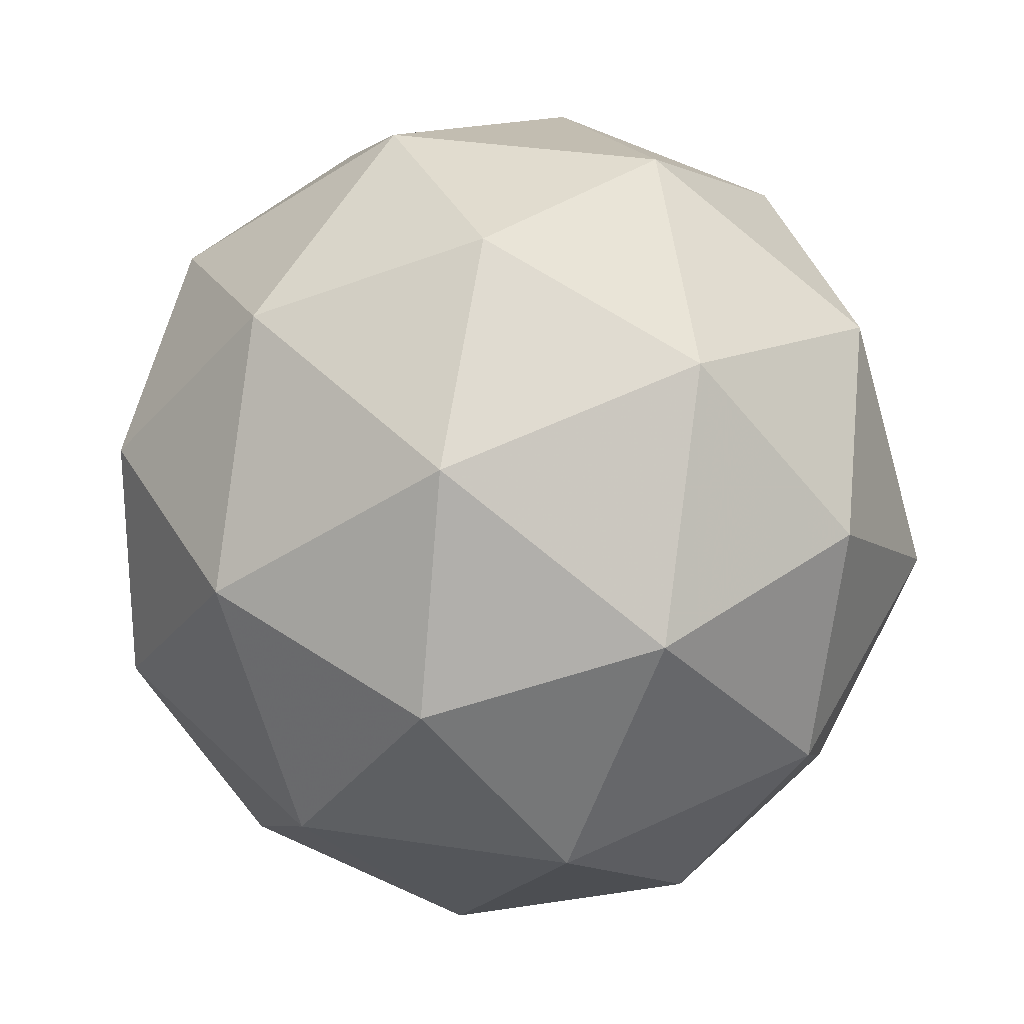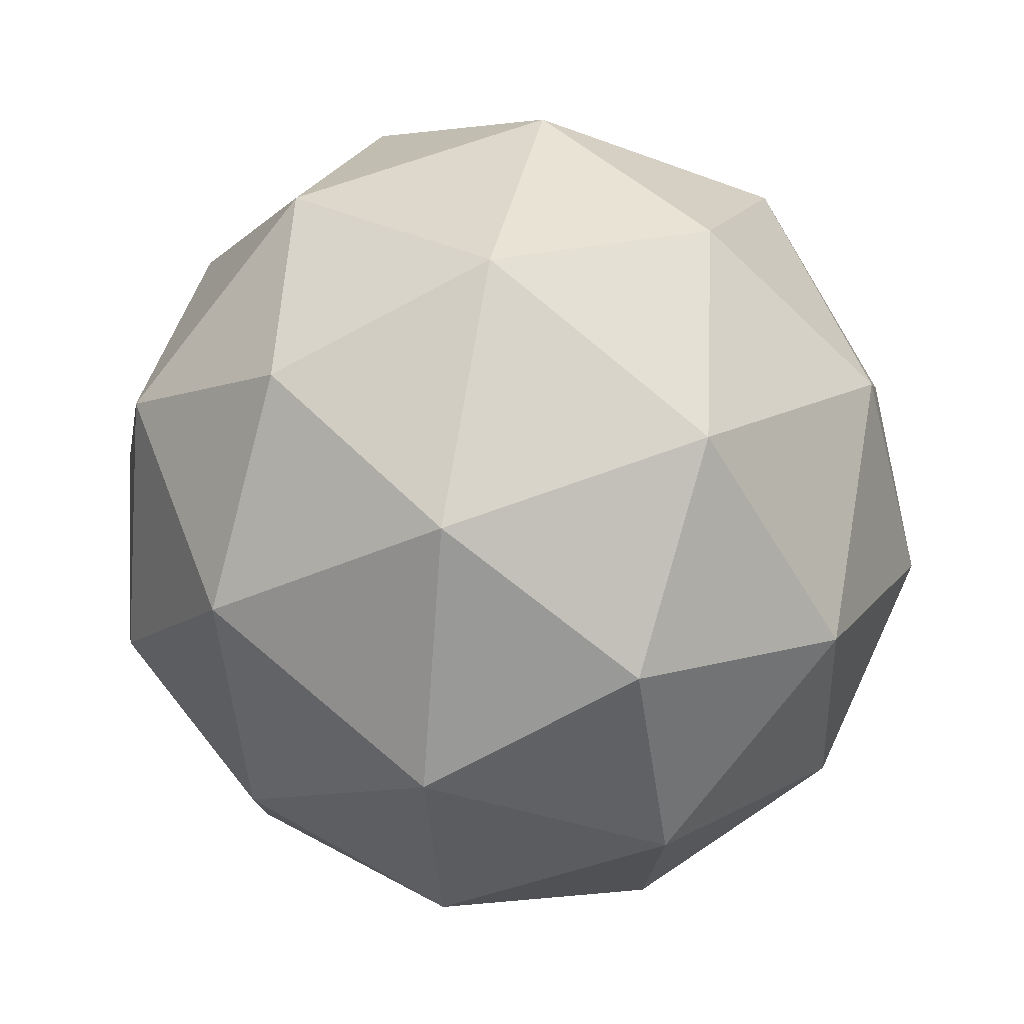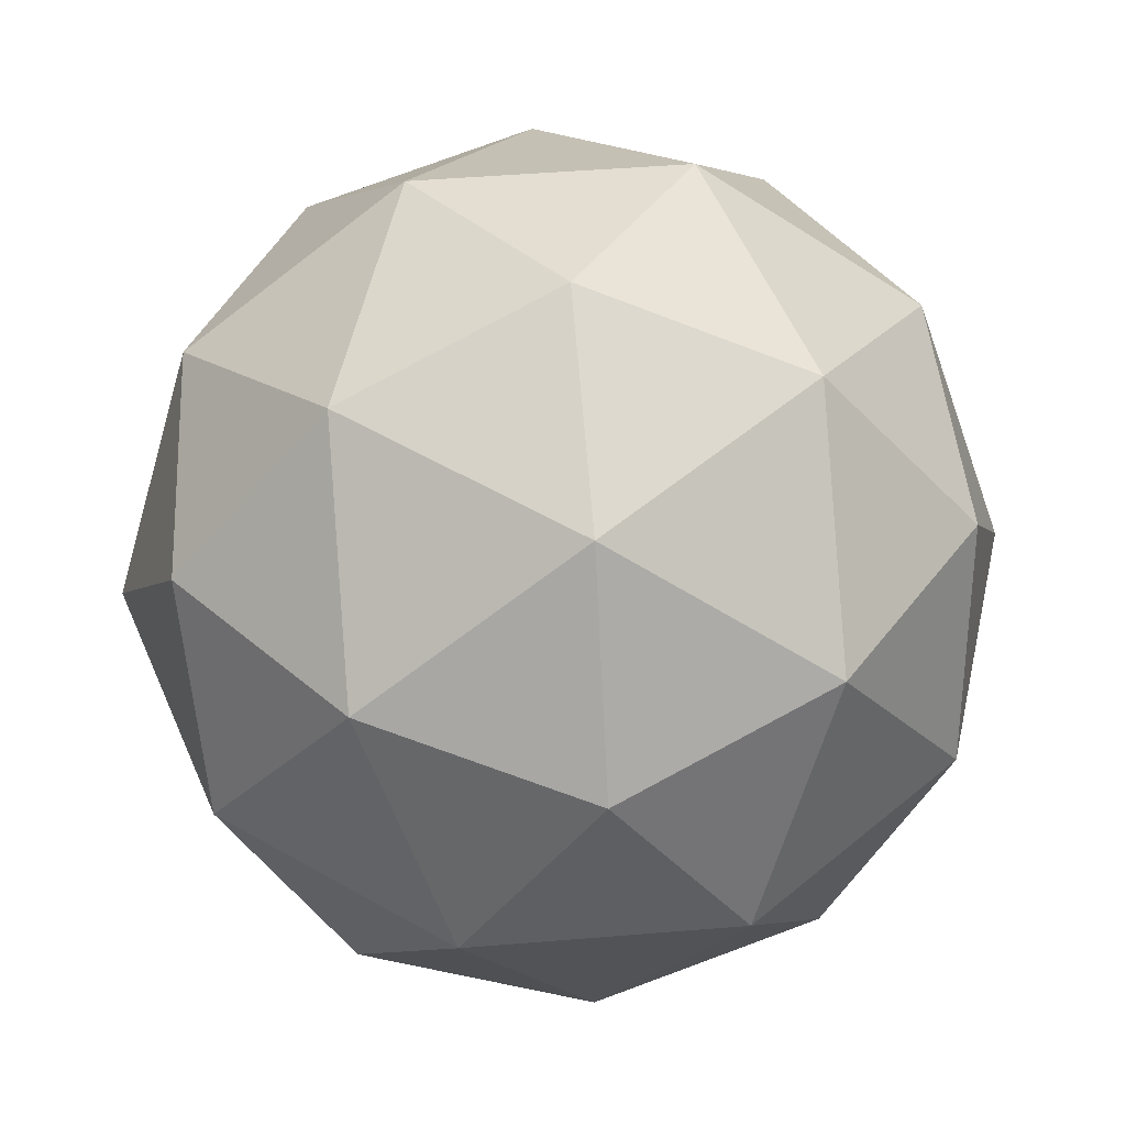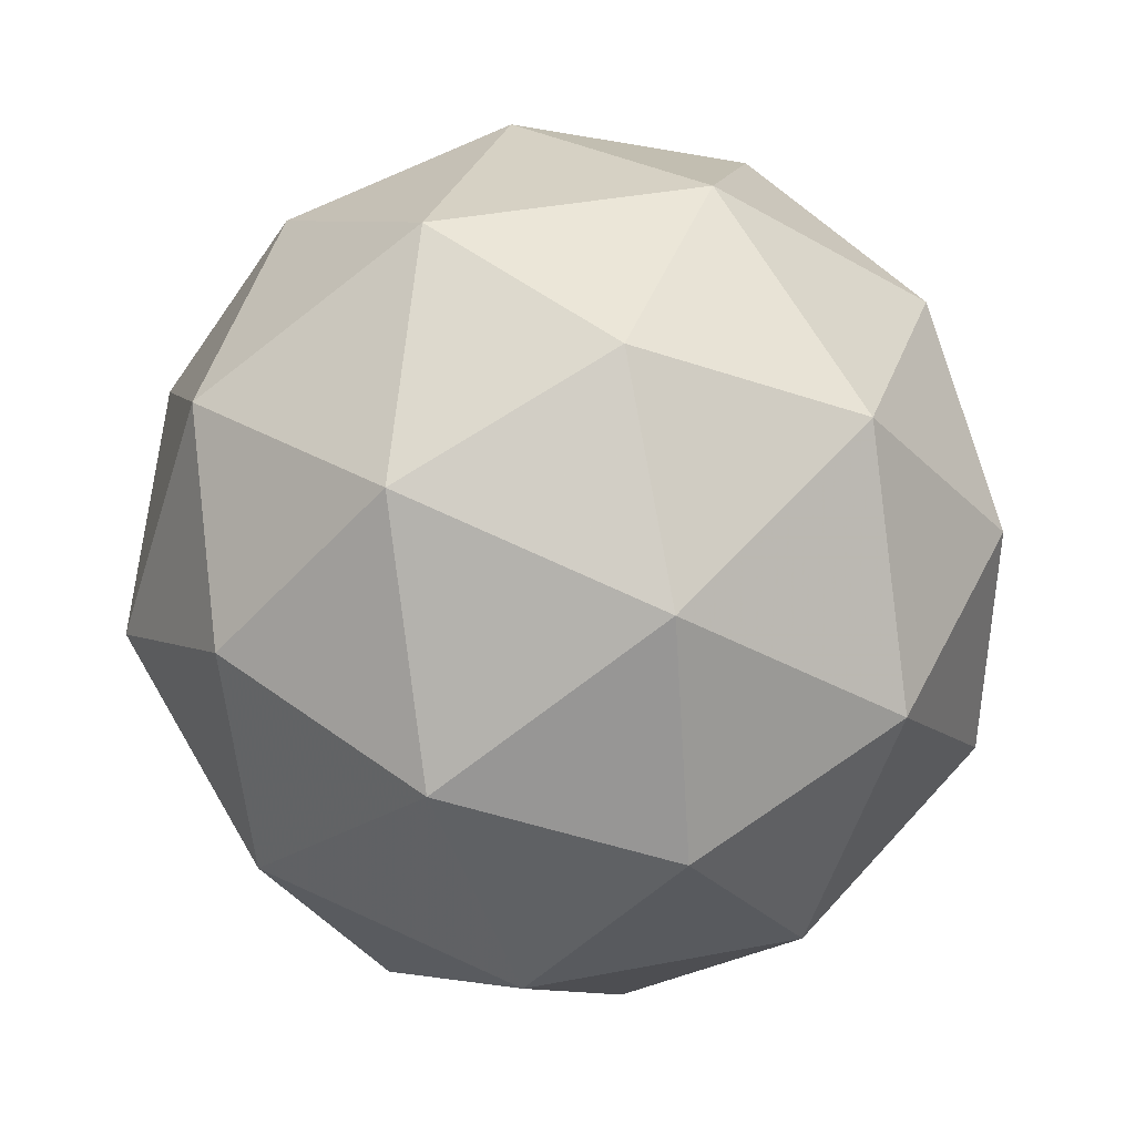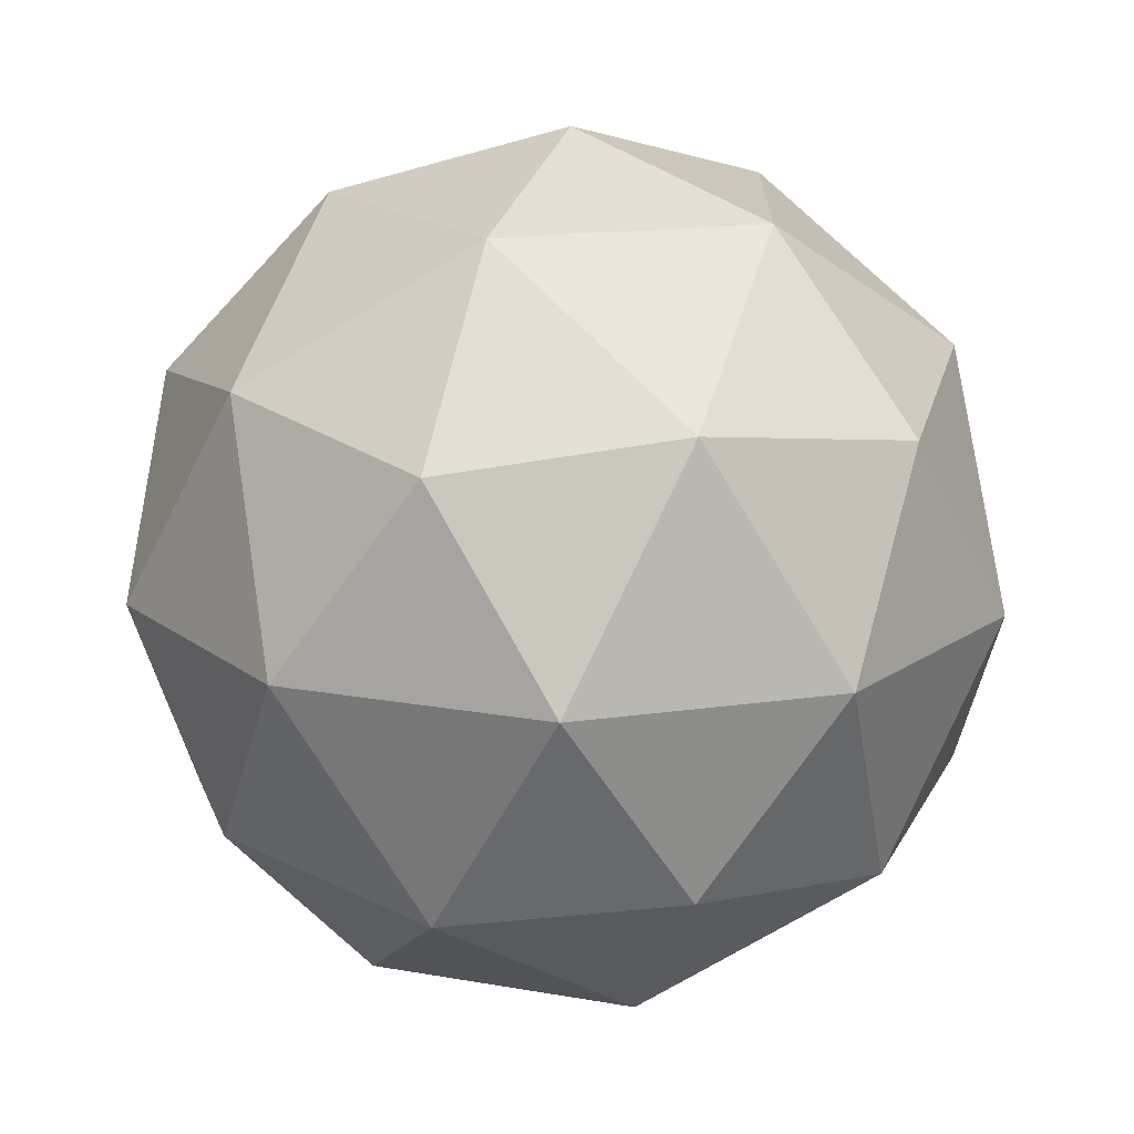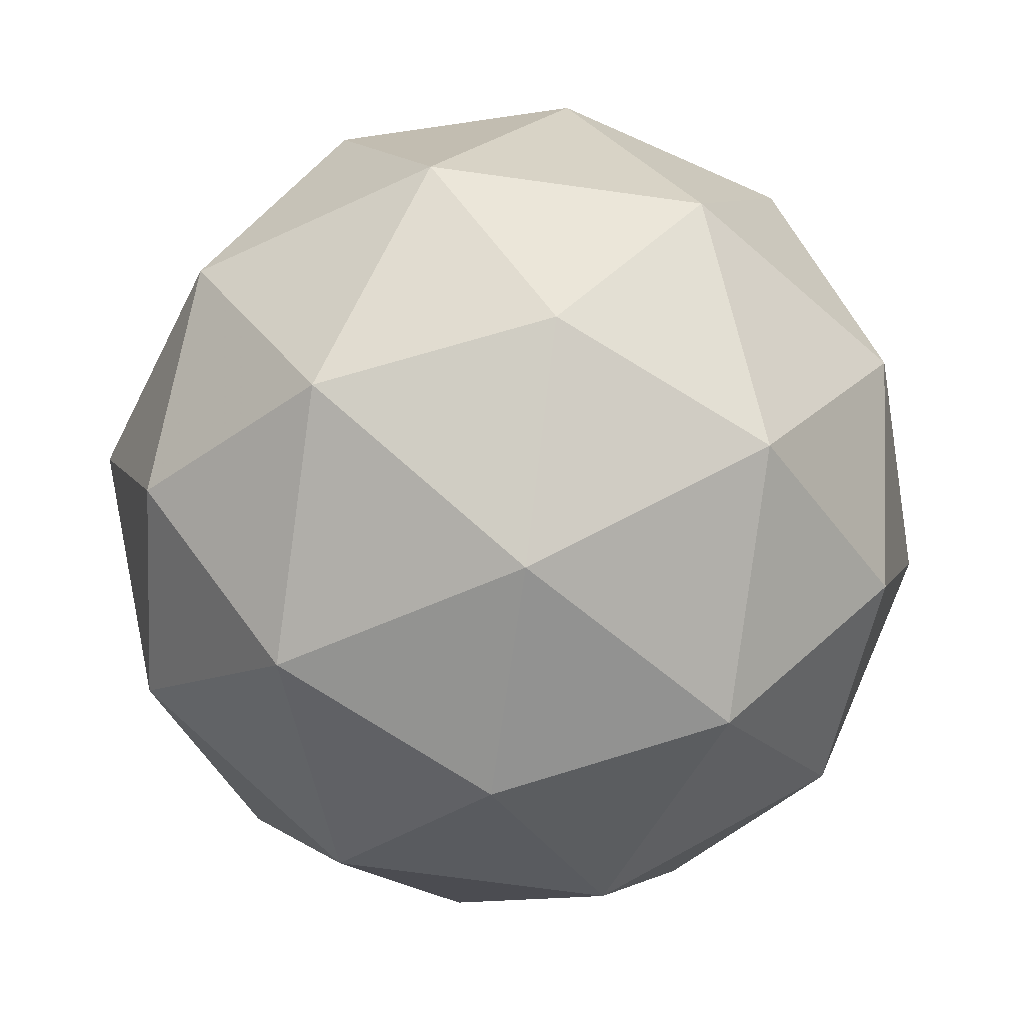
<metadata>
{"format":"obj","ext":"obj","renderer":"f3d","projection":"perspective","resolution":1024,"background":"white","views":[{"elev":-28.8,"azim":-149.8,"up":"+Y"},{"elev":51.5,"azim":-31.1,"up":"+Z"},{"elev":-6.0,"azim":-13.9,"up":"+Z"},{"elev":-28.0,"azim":-138.7,"up":"+Z"},{"elev":-77.9,"azim":-69.3,"up":"+Z"},{"elev":34.9,"azim":146.6,"up":"+Y"}]}
</metadata>
<code>
v 0.02719 0.1876 -0.2294
v 0.003492 0.2305 -0.161
v 0.07841 0.2455 -0.1962
v 0.1096 0.1722 -0.2231
v 0.05401 0.1119 -0.2046
v -0.01159 0.1479 -0.1662
v 0.0713 0.2416 -0.1125
v 0.1369 0.2055 -0.1509
v 0.1218 0.1229 -0.156
v 0.0469 0.108 -0.1208
v 0.01568 0.1813 -0.09394
v 0.09812 0.1658 -0.08766
v 0.05107 0.2236 -0.2223
v 0.007033 0.2148 -0.2017
v 0.03714 0.2488 -0.1822
v -0.01576 0.1914 -0.1645
v -0.00183 0.1662 -0.2047
v 0.06942 0.1805 -0.2382
v 0.09953 0.2145 -0.2187
v 0.03673 0.145 -0.2273
v 0.08519 0.1359 -0.2236
v 0.01394 0.1217 -0.1901
v 0.0002659 0.211 -0.122
v -0.008597 0.1625 -0.1251
v 0.077 0.2553 -0.1536
v 0.03296 0.2465 -0.133
v 0.1339 0.191 -0.192
v 0.1156 0.2341 -0.1762
v 0.09235 0.107 -0.1841
v 0.125 0.1424 -0.195
v 0.009757 0.1194 -0.1409
v 0.04832 0.09818 -0.1634
v 0.04012 0.2175 -0.09351
v 0.1114 0.2318 -0.127
v 0.1411 0.162 -0.1526
v 0.08817 0.1047 -0.1349
v 0.02578 0.139 -0.09841
v 0.08858 0.2084 -0.08982
v 0.05589 0.173 -0.07891
v 0.1271 0.1873 -0.1124
v 0.1183 0.1387 -0.1154
v 0.07424 0.1299 -0.09472
f 1 14 13
f 2 14 16
f 1 13 18
f 1 18 20
f 1 20 17
f 2 16 23
f 3 15 25
f 4 19 27
f 5 21 29
f 6 22 31
f 2 23 26
f 3 25 28
f 4 27 30
f 5 29 32
f 6 31 24
f 7 33 38
f 8 34 40
f 9 35 41
f 10 36 42
f 11 37 39
f 39 42 12
f 39 37 42
f 37 10 42
f 42 41 12
f 42 36 41
f 36 9 41
f 41 40 12
f 41 35 40
f 35 8 40
f 40 38 12
f 40 34 38
f 34 7 38
f 38 39 12
f 38 33 39
f 33 11 39
f 24 37 11
f 24 31 37
f 31 10 37
f 32 36 10
f 32 29 36
f 29 9 36
f 30 35 9
f 30 27 35
f 27 8 35
f 28 34 8
f 28 25 34
f 25 7 34
f 26 33 7
f 26 23 33
f 23 11 33
f 31 32 10
f 31 22 32
f 22 5 32
f 29 30 9
f 29 21 30
f 21 4 30
f 27 28 8
f 27 19 28
f 19 3 28
f 25 26 7
f 25 15 26
f 15 2 26
f 23 24 11
f 23 16 24
f 16 6 24
f 17 22 6
f 17 20 22
f 20 5 22
f 20 21 5
f 20 18 21
f 18 4 21
f 18 19 4
f 18 13 19
f 13 3 19
f 16 17 6
f 16 14 17
f 14 1 17
f 13 15 3
f 13 14 15
f 14 2 15

</code>
